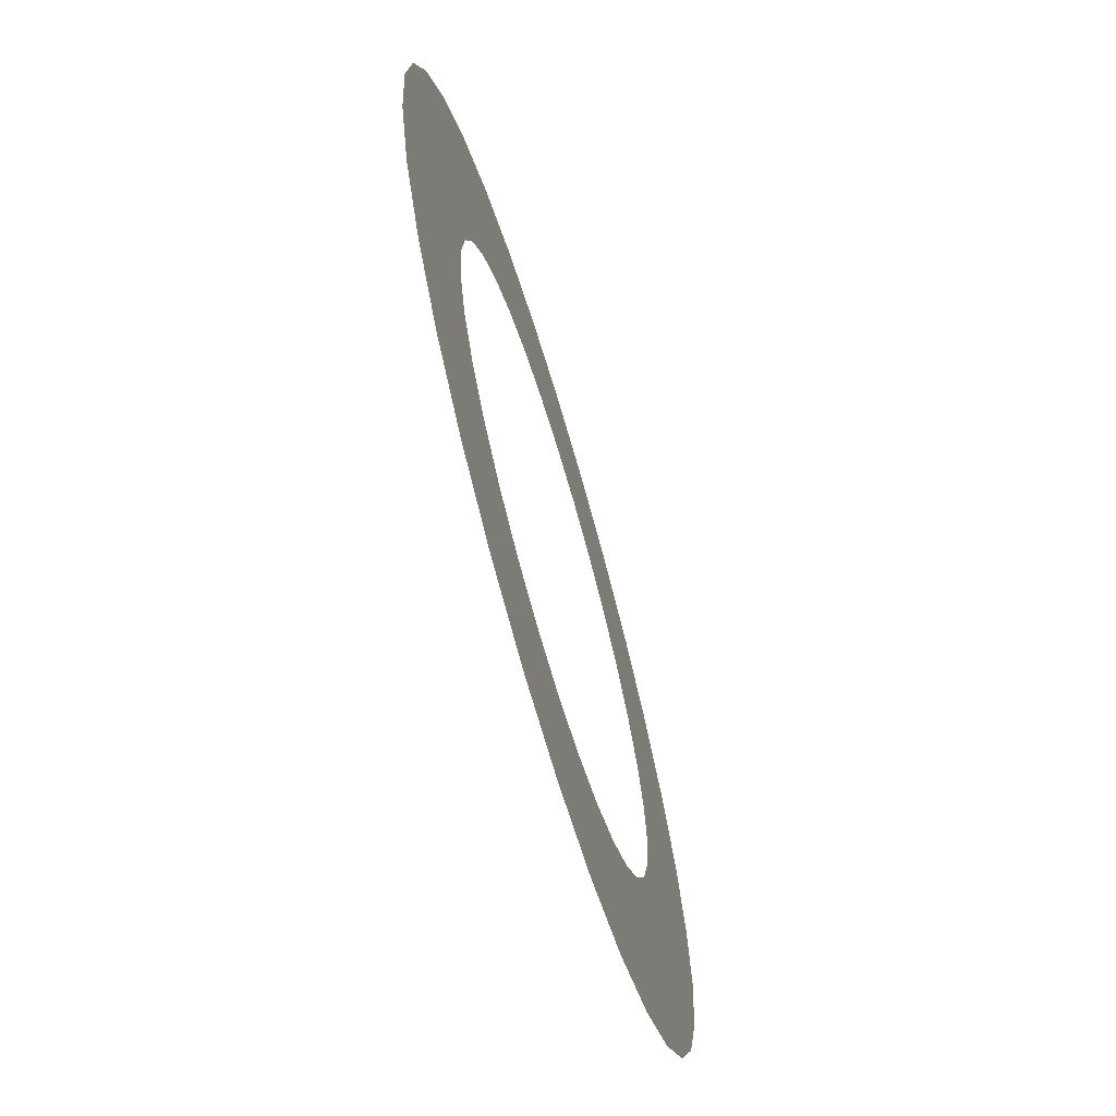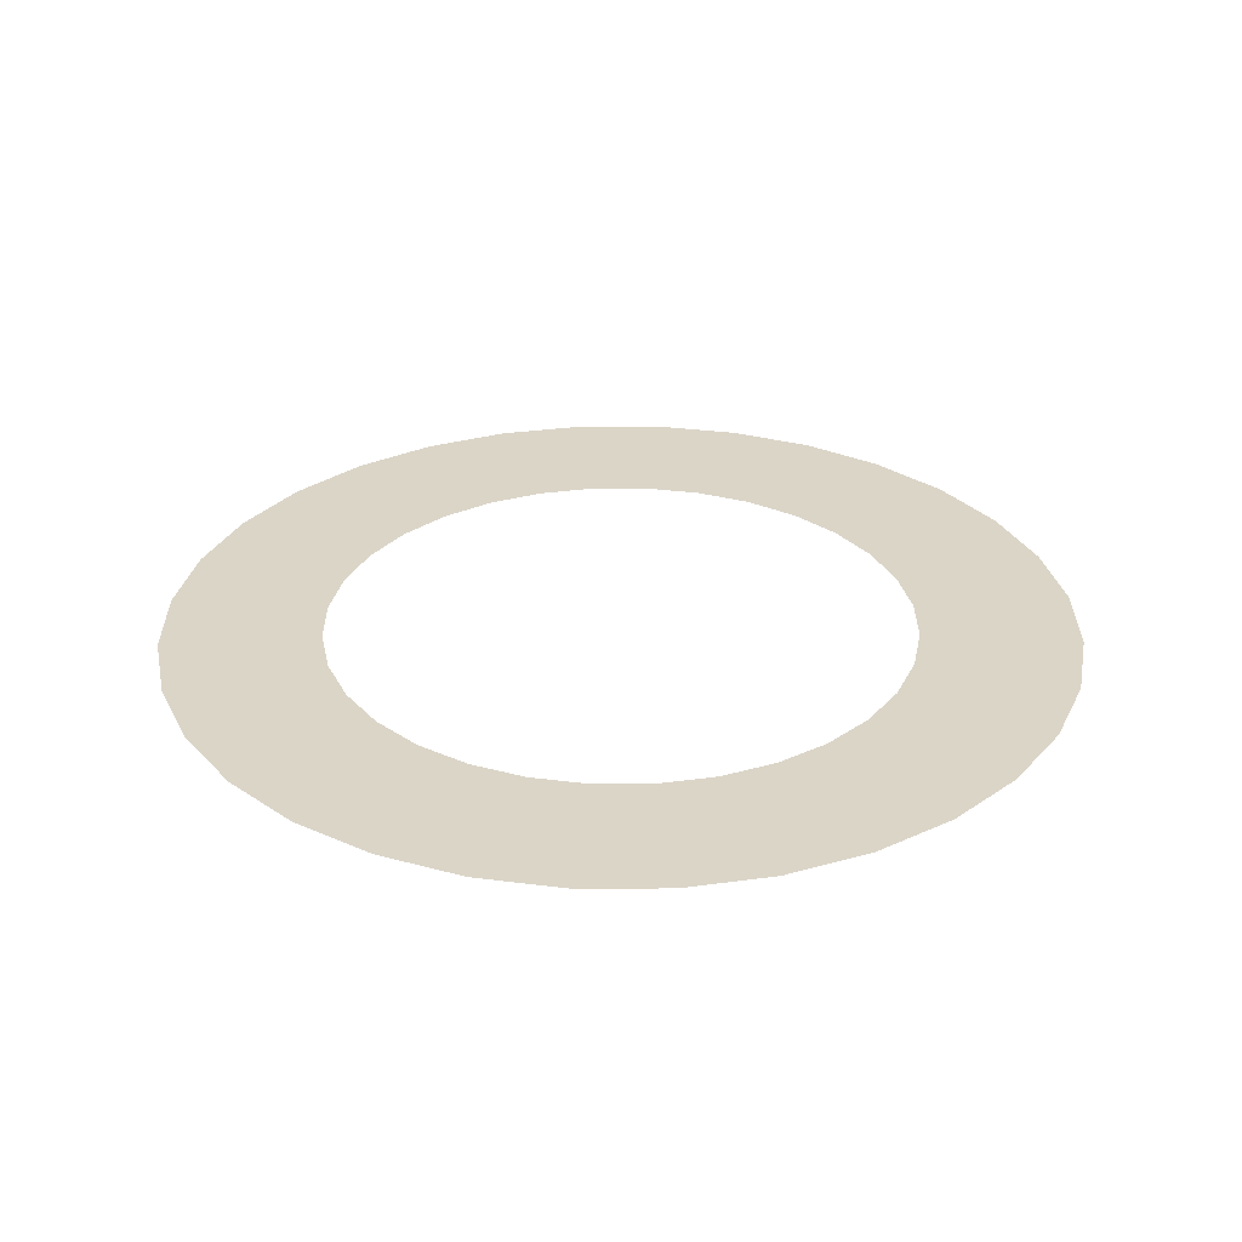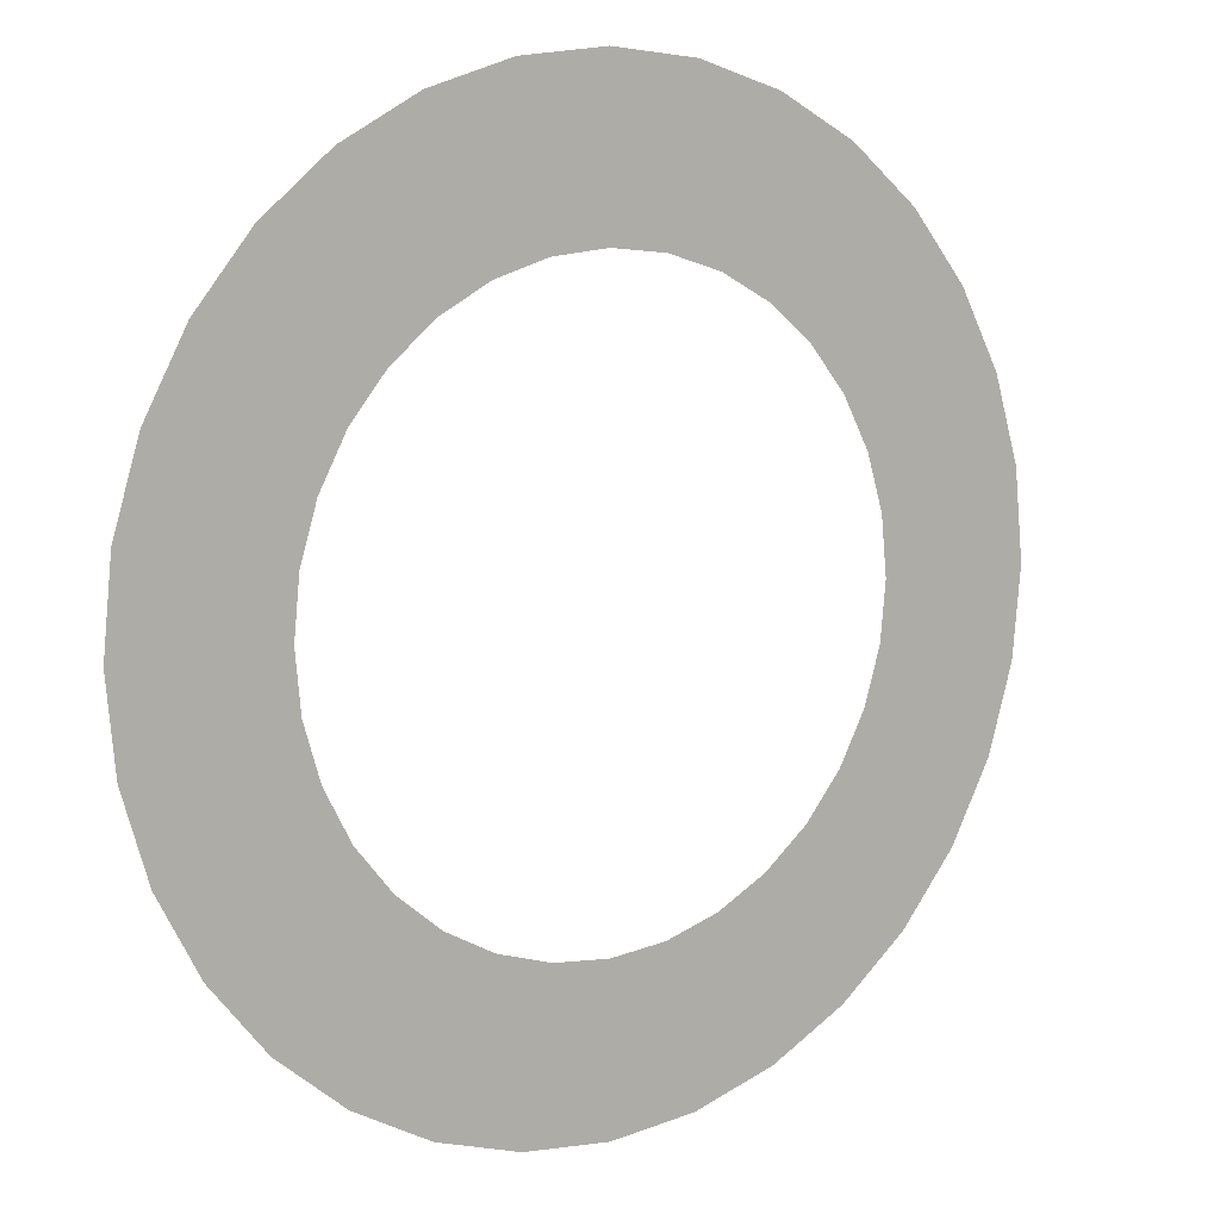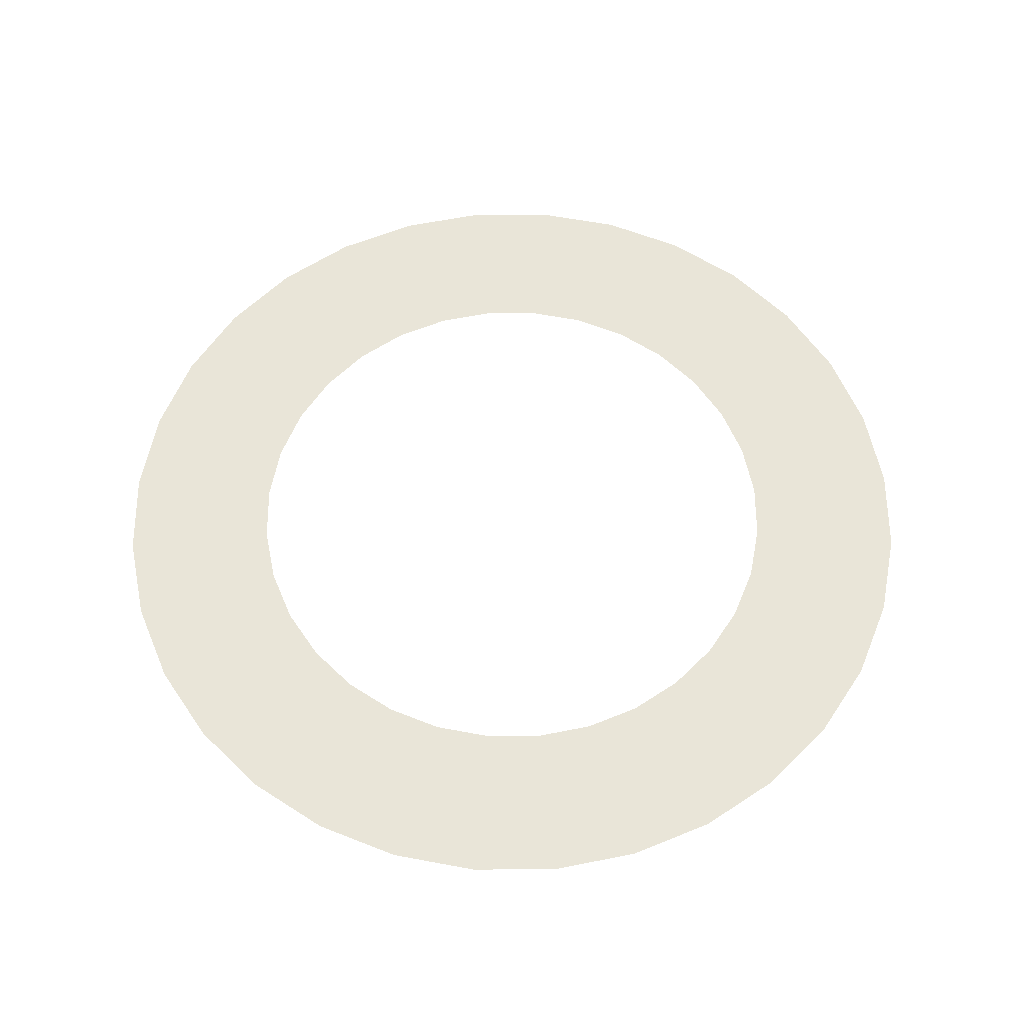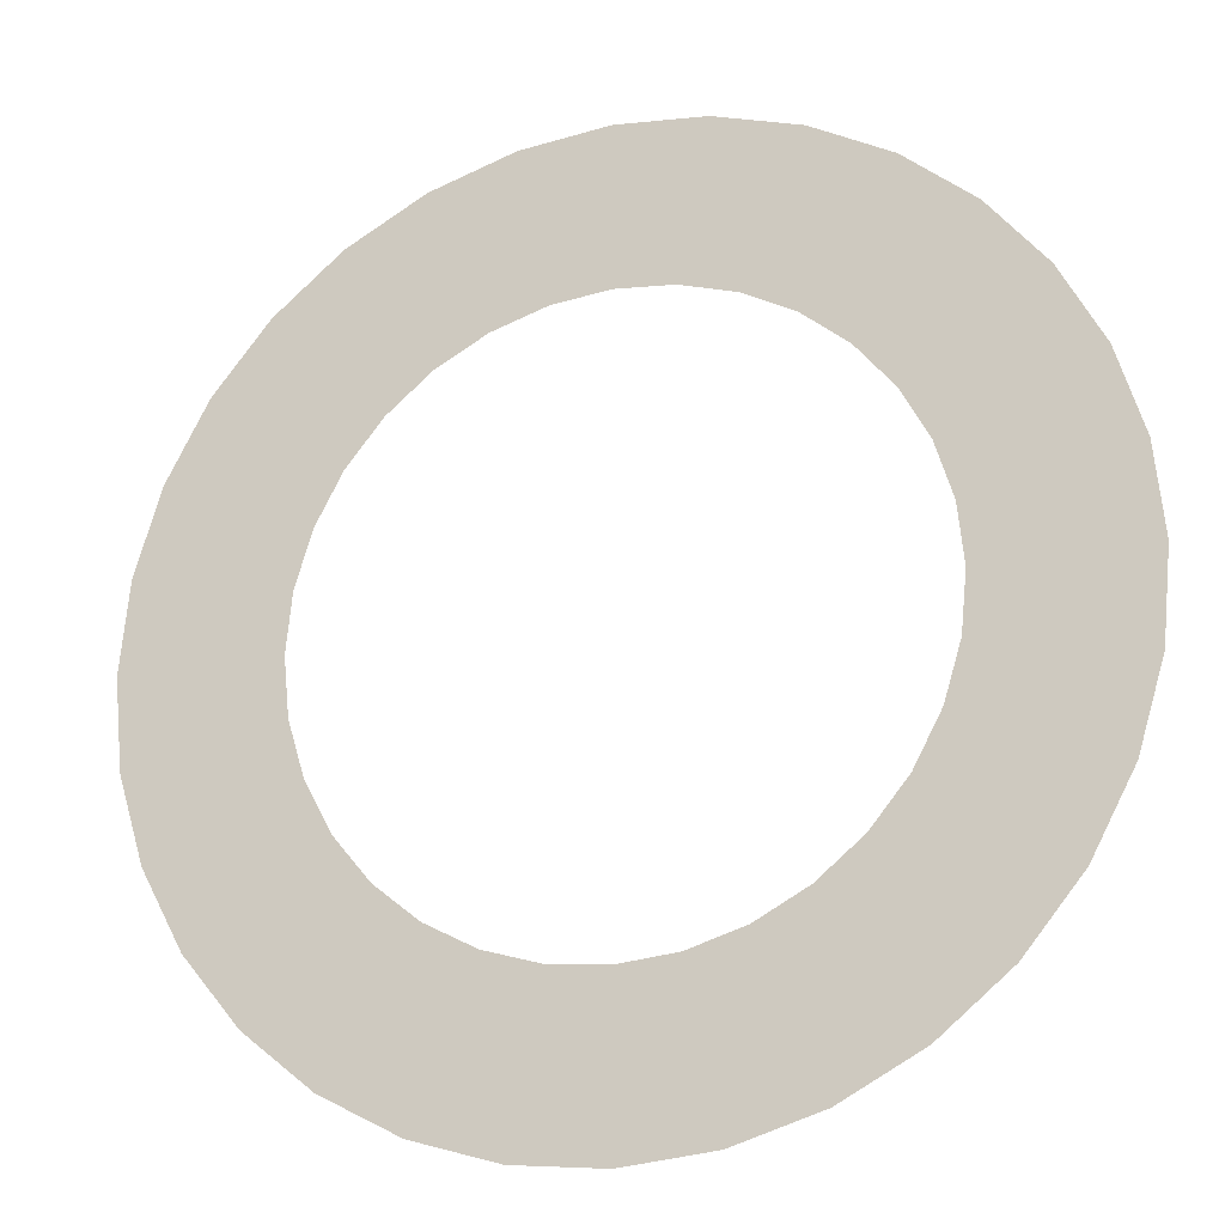
<metadata>
{"format":"obj","ext":"obj","renderer":"f3d","projection":"perspective","resolution":1024,"background":"white","views":[{"elev":-68.5,"azim":-73.6,"up":"+Z"},{"elev":29.6,"azim":-141.0,"up":"+Y"},{"elev":9.3,"azim":144.9,"up":"+Z"},{"elev":59.7,"azim":5.3,"up":"+Y"},{"elev":-21.1,"azim":-160.2,"up":"+Z"}]}
</metadata>
<code>
o Cylinder
v 0 -0.03898 1.012
v 0.1974 -0.03898 0.9922
v 0.3871 -0.03898 0.9346
v 0.562 -0.03898 0.8411
v 0.7153 -0.03898 0.7153
v 0.8411 -0.03898 0.562
v 0.9346 -0.03898 0.3871
v 0.9922 -0.03898 0.1974
v 1.012 -0.03898 0
v 0.9922 -0.03898 -0.1974
v 0.9346 -0.03898 -0.3871
v 0.8411 -0.03898 -0.562
v 0.7153 -0.03898 -0.7153
v 0.562 -0.03898 -0.8411
v 0.3871 -0.03898 -0.9346
v 0.1974 -0.03898 -0.9922
v 0 -0.03898 -1.012
v -0.1974 -0.03898 -0.9922
v -0.3871 -0.03898 -0.9346
v -0.562 -0.03898 -0.8411
v -0.7153 -0.03898 -0.7153
v -0.8411 -0.03898 -0.562
v -0.9346 -0.03898 -0.3871
v -0.9922 -0.03898 -0.1974
v -1.012 -0.03898 0
v -0.9922 -0.03898 0.1974
v -0.9346 -0.03898 0.3871
v -0.8411 -0.03898 0.562
v -0.7153 -0.03898 0.7153
v -0.562 -0.03898 0.8411
v -0.3871 -0.03898 0.9346
v -0.1974 -0.03898 0.9922
v 0.1281 -0.03898 0.6438
v 0 -0.03898 0.6564
v 0.2512 -0.03898 0.6064
v 0.3647 -0.03898 0.5458
v 0.4641 -0.03898 0.4641
v 0.5458 -0.03898 0.3647
v 0.6064 -0.03898 0.2512
v 0.6438 -0.03898 0.1281
v 0.6564 -0.03898 0
v 0.6438 -0.03898 -0.1281
v 0.6064 -0.03898 -0.2512
v 0.5458 -0.03898 -0.3647
v 0.4641 -0.03898 -0.4641
v 0.3647 -0.03898 -0.5458
v 0.2512 -0.03898 -0.6064
v 0.1281 -0.03898 -0.6438
v 0 -0.03898 -0.6564
v -0.1281 -0.03898 -0.6438
v -0.2512 -0.03898 -0.6064
v -0.3647 -0.03898 -0.5458
v -0.4641 -0.03898 -0.4641
v -0.5458 -0.03898 -0.3647
v -0.6064 -0.03898 -0.2512
v -0.6438 -0.03898 -0.1281
v -0.6564 -0.03898 0
v -0.6438 -0.03898 0.1281
v -0.6064 -0.03898 0.2512
v -0.5458 -0.03898 0.3647
v -0.4641 -0.03898 0.4641
v -0.3647 -0.03898 0.5458
v -0.2512 -0.03898 0.6064
v -0.1281 -0.03898 0.6438
f 64 32 1 34
f 63 31 32 64
f 62 30 31 63
f 61 29 30 62
f 60 28 29 61
f 59 27 28 60
f 58 26 27 59
f 57 25 26 58
f 56 24 25 57
f 55 23 24 56
f 54 22 23 55
f 53 21 22 54
f 52 20 21 53
f 51 19 20 52
f 50 18 19 51
f 49 17 18 50
f 48 16 17 49
f 47 15 16 48
f 46 14 15 47
f 45 13 14 46
f 44 12 13 45
f 43 11 12 44
f 42 10 11 43
f 41 9 10 42
f 40 8 9 41
f 39 7 8 40
f 38 6 7 39
f 37 5 6 38
f 36 4 5 37
f 35 3 4 36
f 33 2 3 35
f 34 1 2 33

</code>
